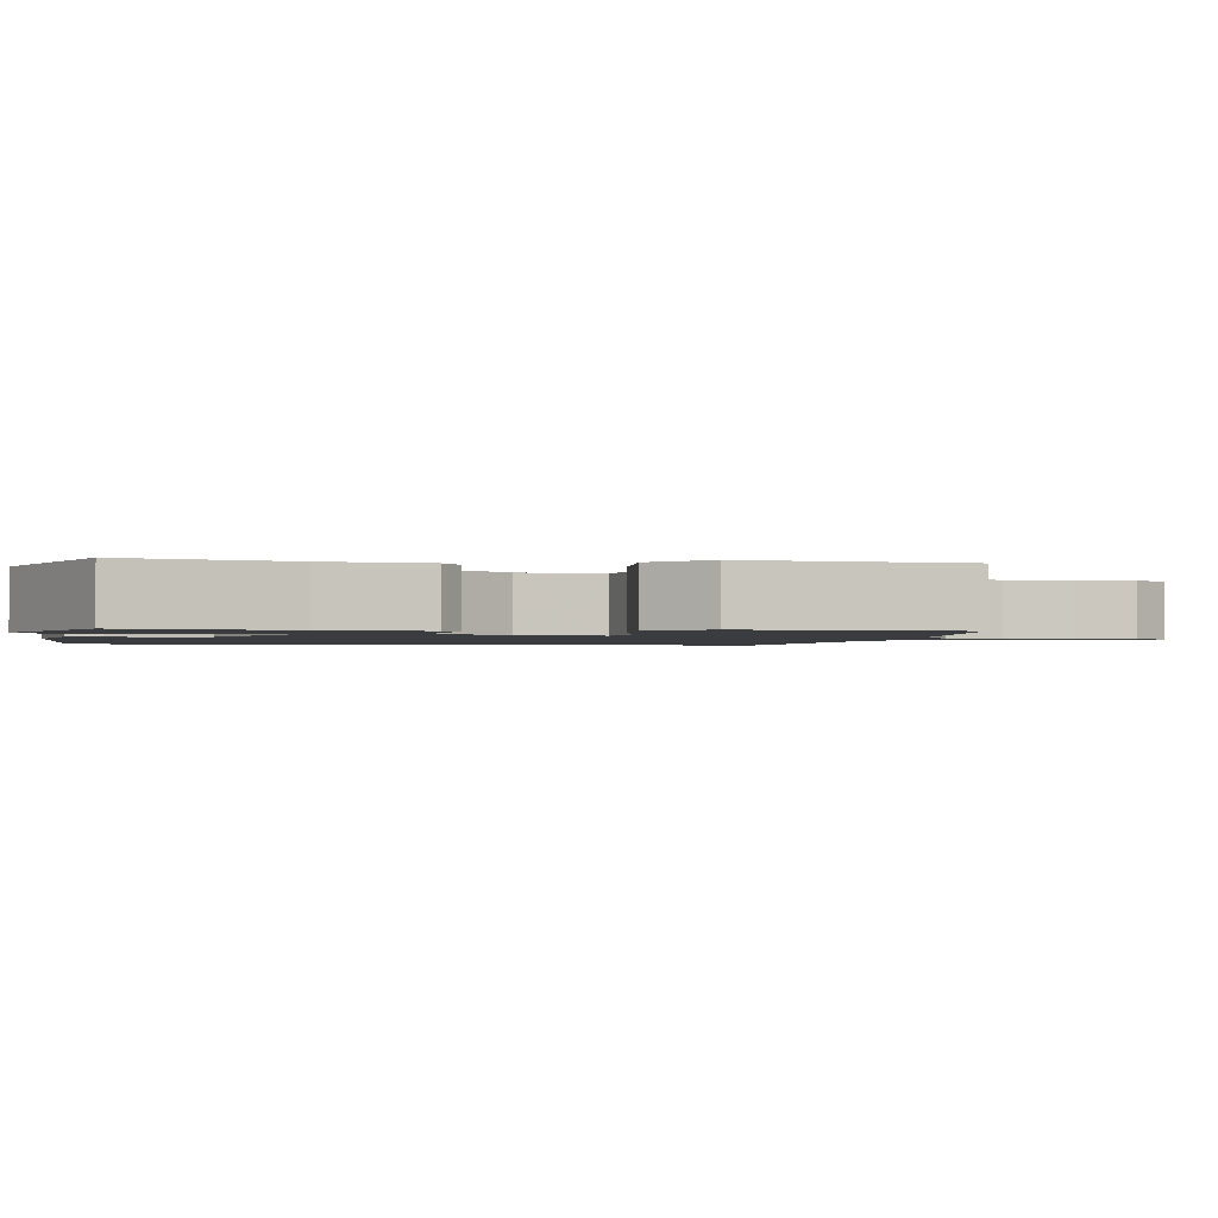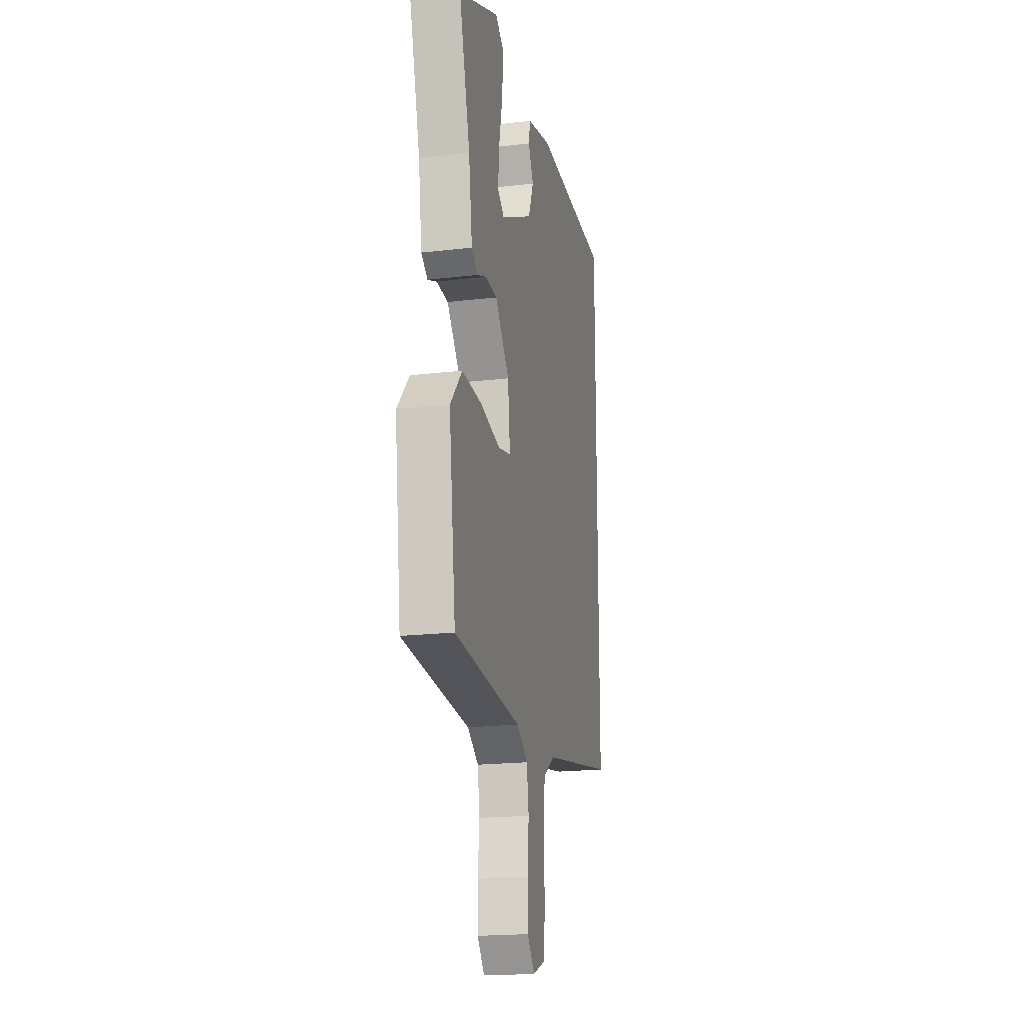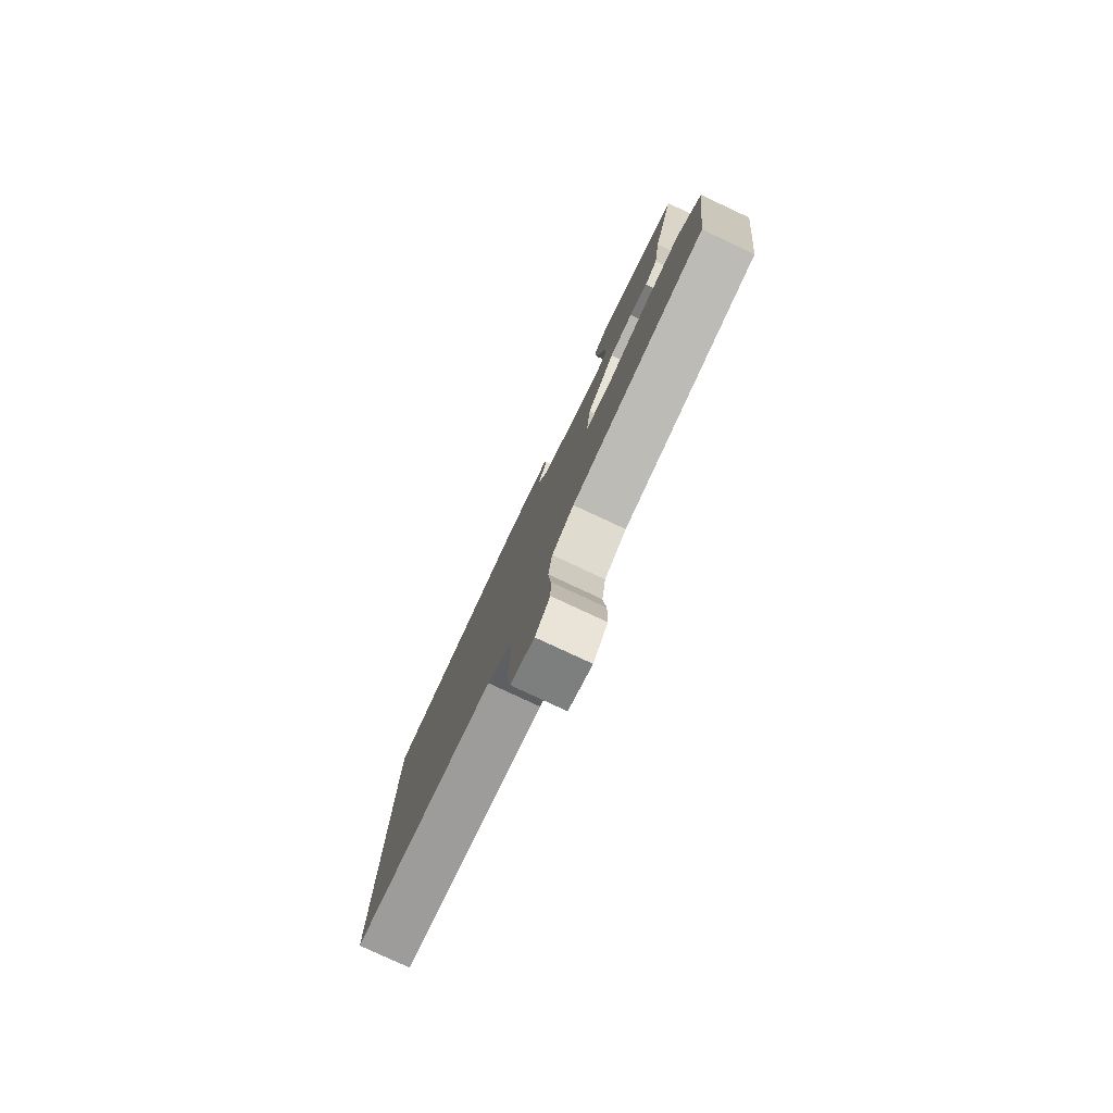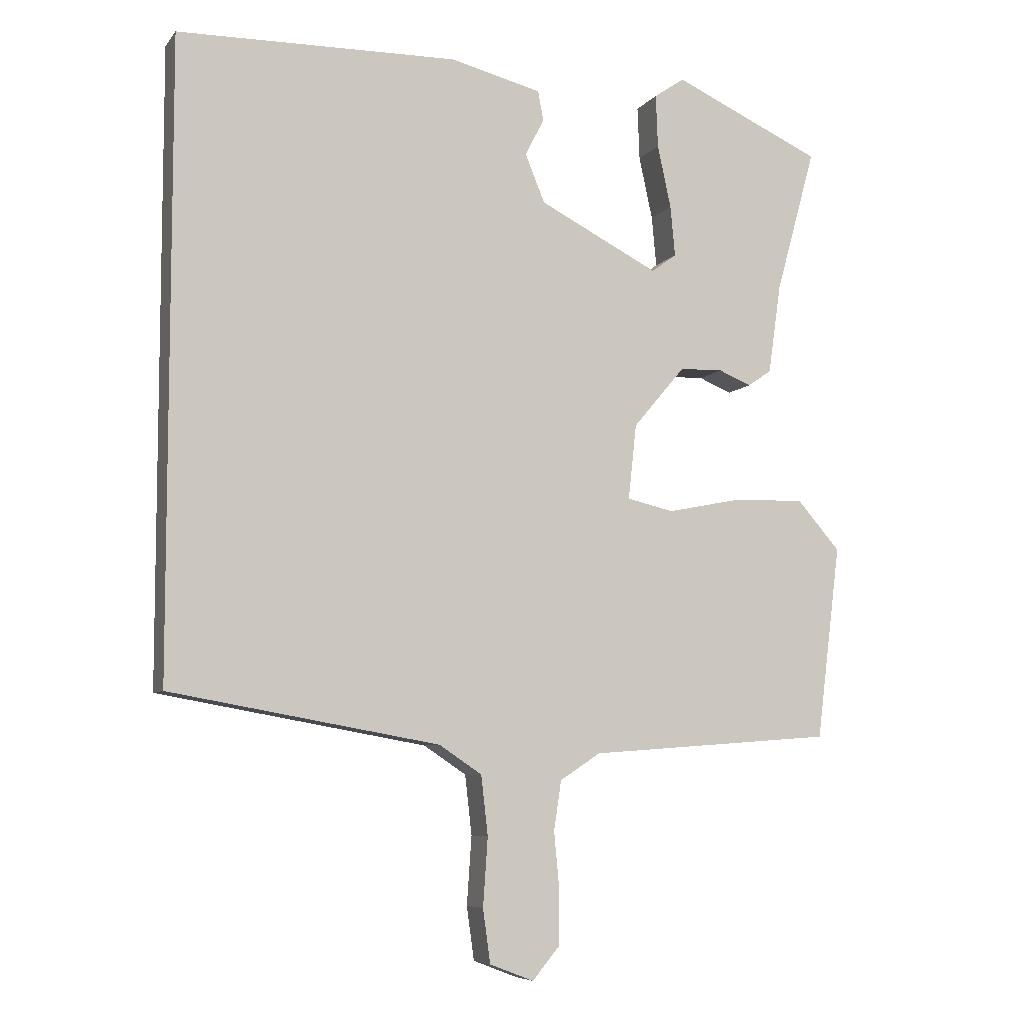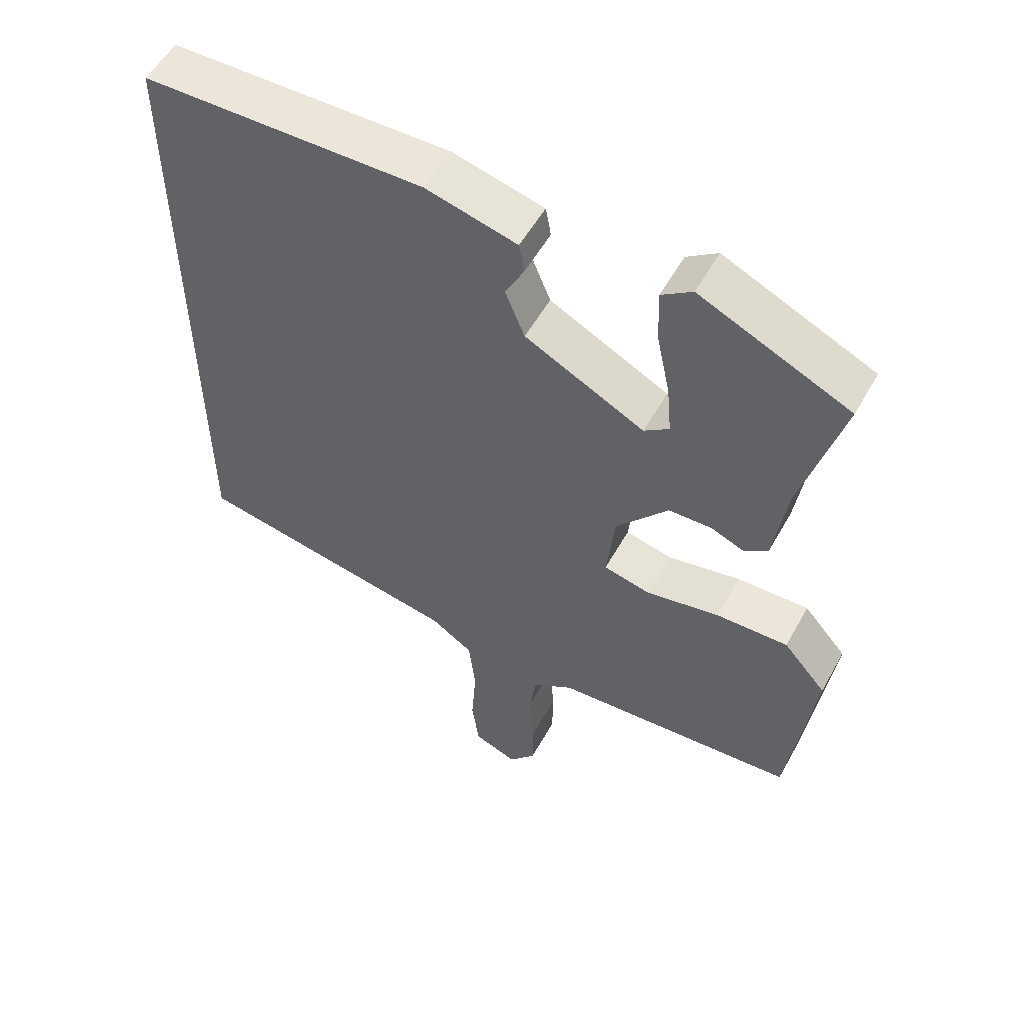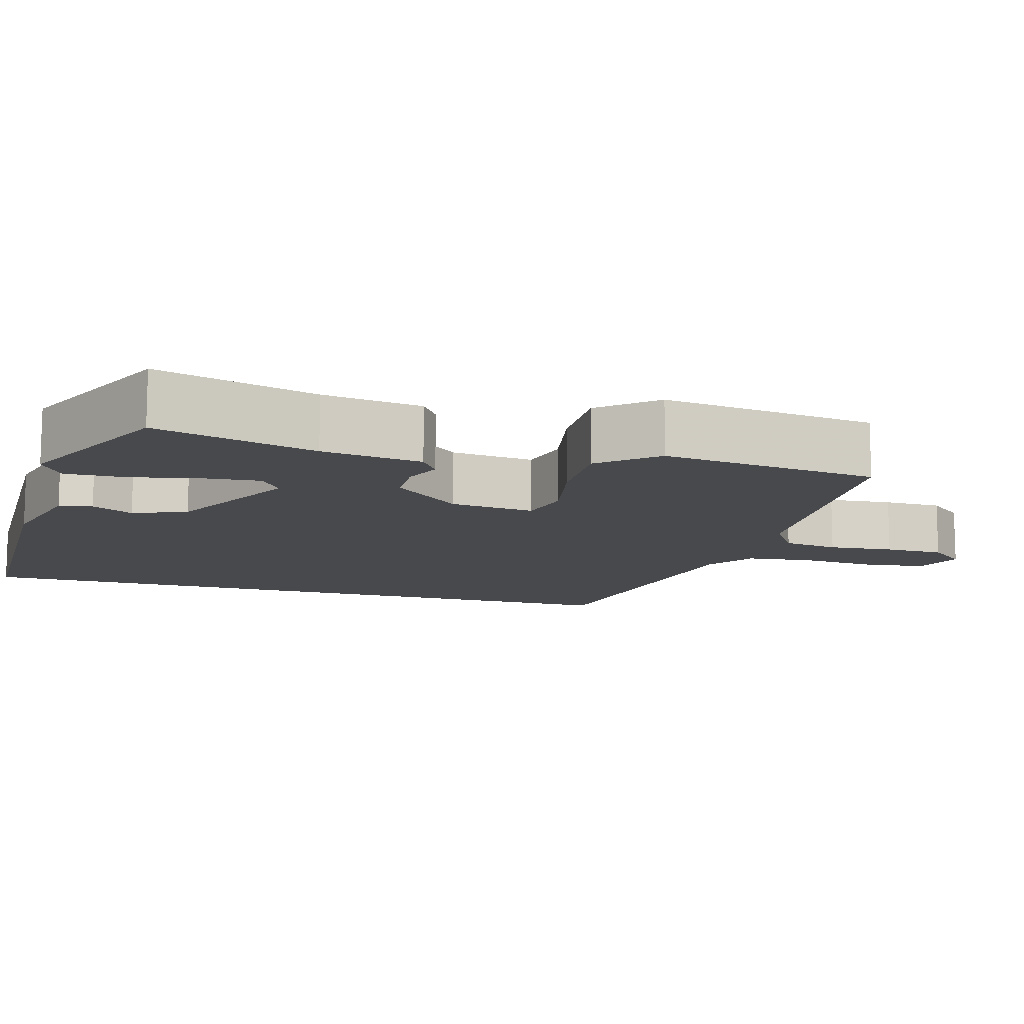
<metadata>
{"format":"obj","ext":"obj","renderer":"f3d","projection":"perspective","resolution":1024,"background":"white","views":[{"elev":-1.6,"azim":82.1,"up":"+Y"},{"elev":-19.5,"azim":102.4,"up":"+Z"},{"elev":-79.9,"azim":65.0,"up":"+Z"},{"elev":-6.9,"azim":-20.4,"up":"+Z"},{"elev":54.7,"azim":28.8,"up":"+Z"},{"elev":-12.0,"azim":73.8,"up":"+Y"}]}
</metadata>
<code>
v 0.51 0.07 0.428
v 0.451 0.07 0.214
v 0.432 0.07 0.081
v 0.397 0.07 0.057
v 0.348 0.07 0.077
v 0.284 0.07 0.075
v 0.207 0.07 -0.016
v 0.195 0.07 -0.127
v 0.264 0.07 -0.143
v 0.373 0.07 -0.121
v 0.48 0.07 -0.118
v 0.544 0.07 -0.191
v 0.508 0.07 -0.478
v 0.145 0.07 -0.505
v 0.085 0.07 -0.544
v 0.074 0.07 -0.617
v 0.082 0.07 -0.703
v 0.081 0.07 -0.781
v 0.041 0.07 -0.829
v -0.024 0.07 -0.804
v -0.035 0.07 -0.725
v -0.028 0.07 -0.624
v -0.038 0.07 -0.536
v -0.101 0.07 -0.494
v -0.5 0.07 -0.423
v -0.5 0.07 0.51
v -0.084 0.07 0.517
v 0.051 0.07 0.483
v 0.059 0.07 0.439
v 0.031 0.07 0.384
v 0.06 0.07 0.313
v 0.237 0.07 0.223
v 0.274 0.07 0.25
v 0.267 0.07 0.325
v 0.247 0.07 0.418
v 0.244 0.07 0.497
v 0.289 0.07 0.528
v 0.51 0 0.428
v 0.451 0 0.214
v 0.432 0 0.081
v 0.397 0 0.057
v 0.348 0 0.077
v 0.284 0 0.075
v 0.207 0 -0.016
v 0.195 0 -0.127
v 0.264 0 -0.143
v 0.373 0 -0.121
v 0.48 0 -0.118
v 0.544 0 -0.191
v 0.508 0 -0.478
v 0.145 0 -0.505
v 0.085 0 -0.544
v 0.074 0 -0.617
v 0.082 0 -0.703
v 0.081 0 -0.781
v 0.041 0 -0.829
v -0.024 0 -0.804
v -0.035 0 -0.725
v -0.028 0 -0.624
v -0.038 0 -0.536
v -0.101 0 -0.494
v -0.5 0 -0.423
v -0.5 0 0.51
v -0.084 0 0.517
v 0.051 0 0.483
v 0.059 0 0.439
v 0.031 0 0.384
v 0.06 0 0.313
v 0.237 0 0.223
v 0.274 0 0.25
v 0.267 0 0.325
v 0.247 0 0.418
v 0.244 0 0.497
v 0.289 0 0.528
f 37 1 2
f 36 37 2
f 35 36 2
f 34 35 2
f 3 4 5
f 2 3 5
f 34 2 5
f 33 34 5
f 32 33 5 6
f 31 32 6 7
f 28 29 30
f 27 28 30
f 26 27 30
f 25 26 30
f 24 25 30 31
f 31 7 8
f 24 31 8
f 23 24 8
f 20 21 22
f 19 20 22
f 18 19 22
f 17 18 22
f 16 17 22
f 15 16 22 23
f 23 8 9
f 15 23 9
f 14 15 9
f 12 13 14
f 11 12 14
f 10 11 14
f 9 10 14
f 39 38 74
f 39 74 73
f 39 73 72
f 39 72 71
f 42 41 40
f 42 40 39
f 42 39 71
f 42 71 70
f 43 42 70 69
f 44 43 69 68
f 67 66 65
f 67 65 64
f 67 64 63
f 67 63 62
f 68 67 62 61
f 45 44 68
f 45 68 61
f 45 61 60
f 59 58 57
f 59 57 56
f 59 56 55
f 59 55 54
f 59 54 53
f 60 59 53 52
f 46 45 60
f 46 60 52
f 46 52 51
f 51 50 49
f 51 49 48
f 51 48 47
f 51 47 46
f 1 38 39 2
f 2 39 40 3
f 3 40 41 4
f 4 41 42 5
f 5 42 43 6
f 6 43 44 7
f 7 44 45 8
f 8 45 46 9
f 9 46 47 10
f 10 47 48 11
f 11 48 49 12
f 12 49 50 13
f 13 50 51 14
f 14 51 52 15
f 15 52 53 16
f 16 53 54 17
f 17 54 55 18
f 18 55 56 19
f 19 56 57 20
f 20 57 58 21
f 21 58 59 22
f 22 59 60 23
f 23 60 61 24
f 24 61 62 25
f 25 62 63 26
f 26 63 64 27
f 27 64 65 28
f 28 65 66 29
f 29 66 67 30
f 30 67 68 31
f 31 68 69 32
f 32 69 70 33
f 33 70 71 34
f 34 71 72 35
f 35 72 73 36
f 36 73 74 37
f 37 74 38 1

</code>
